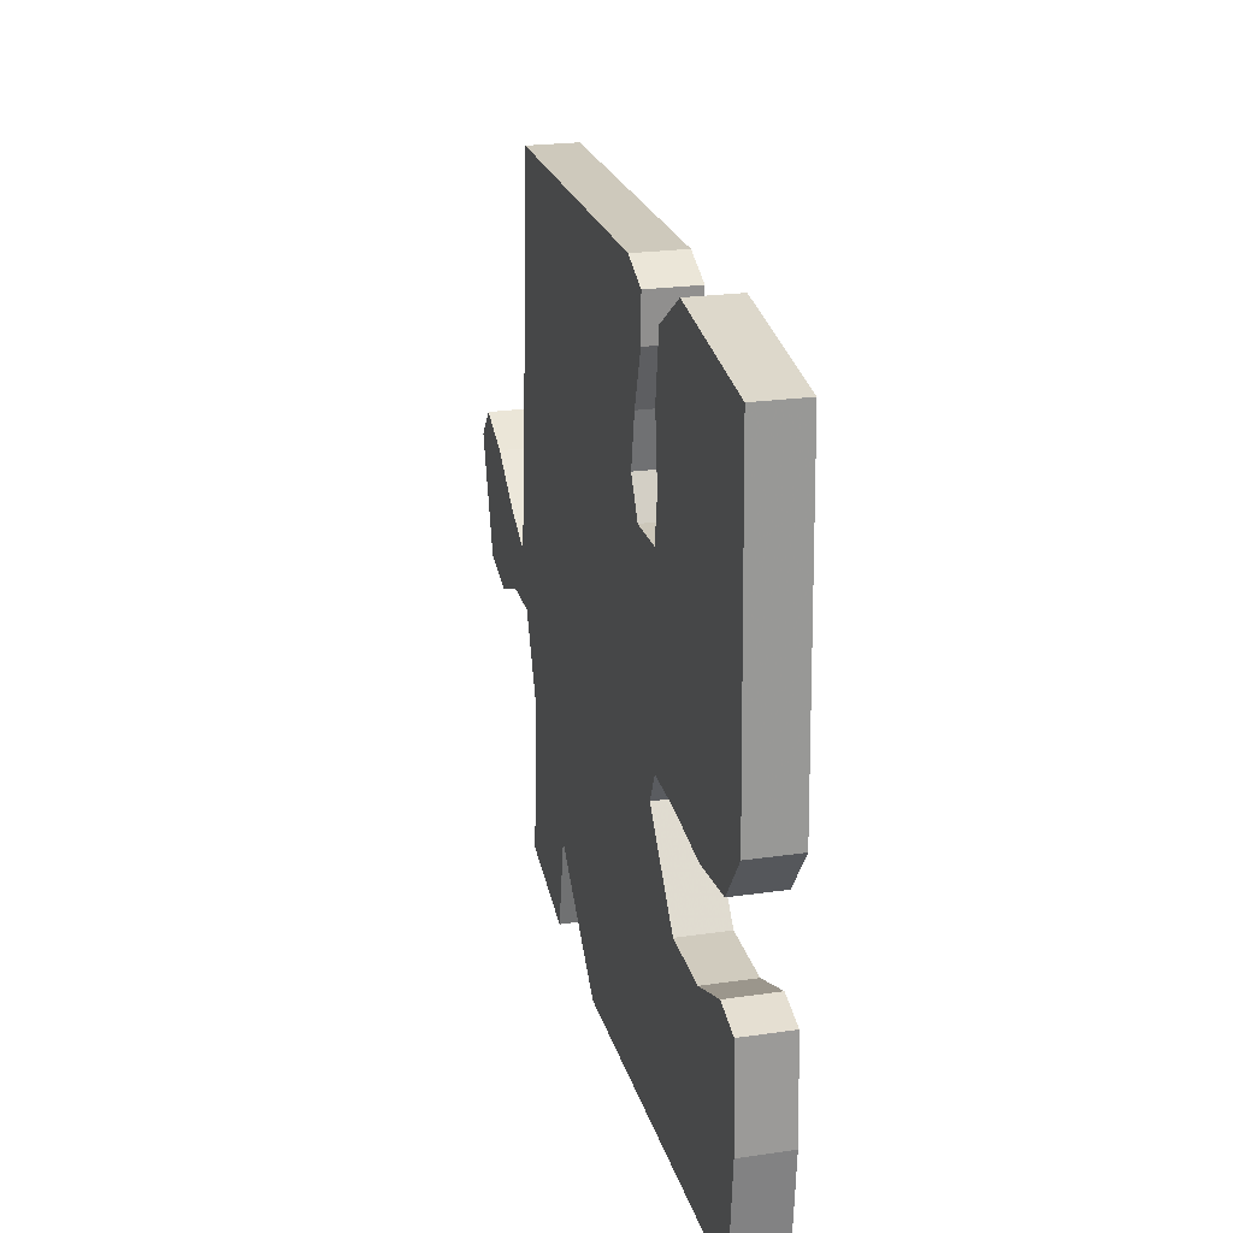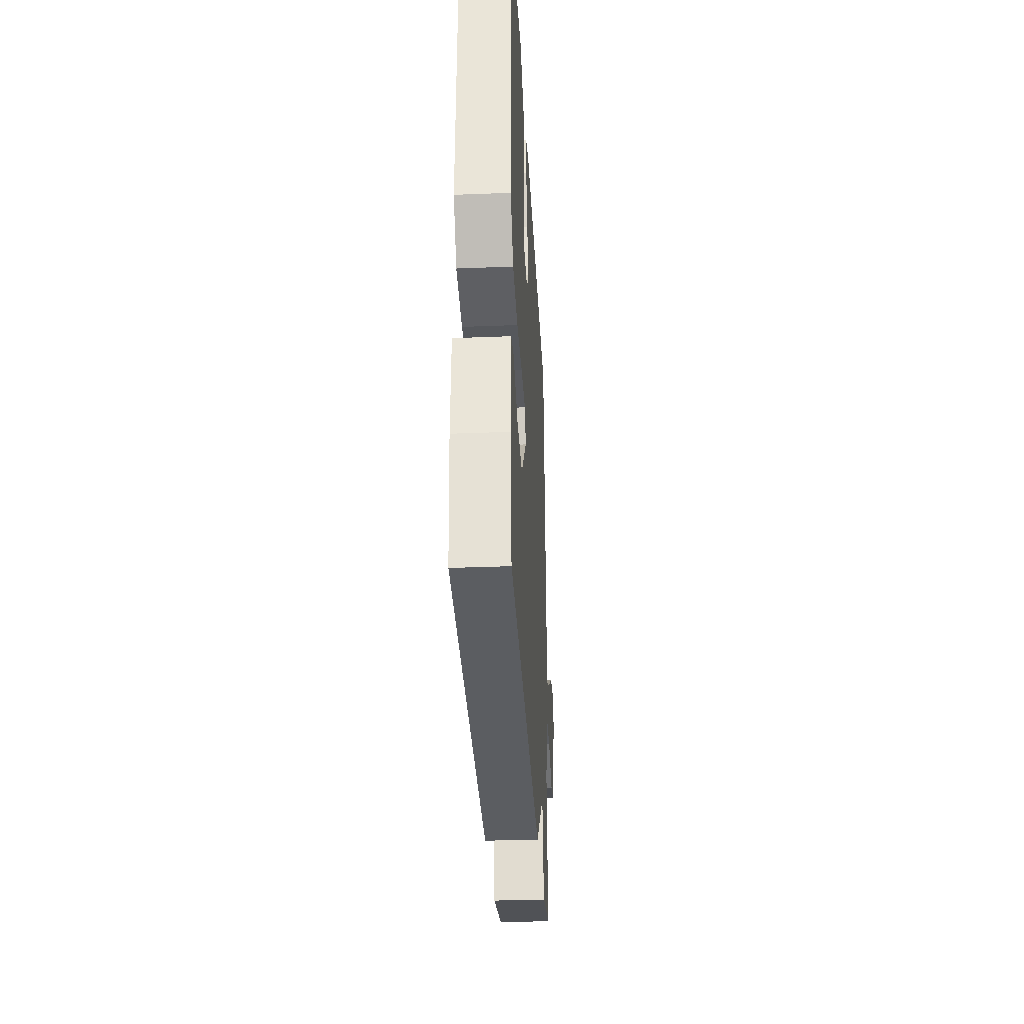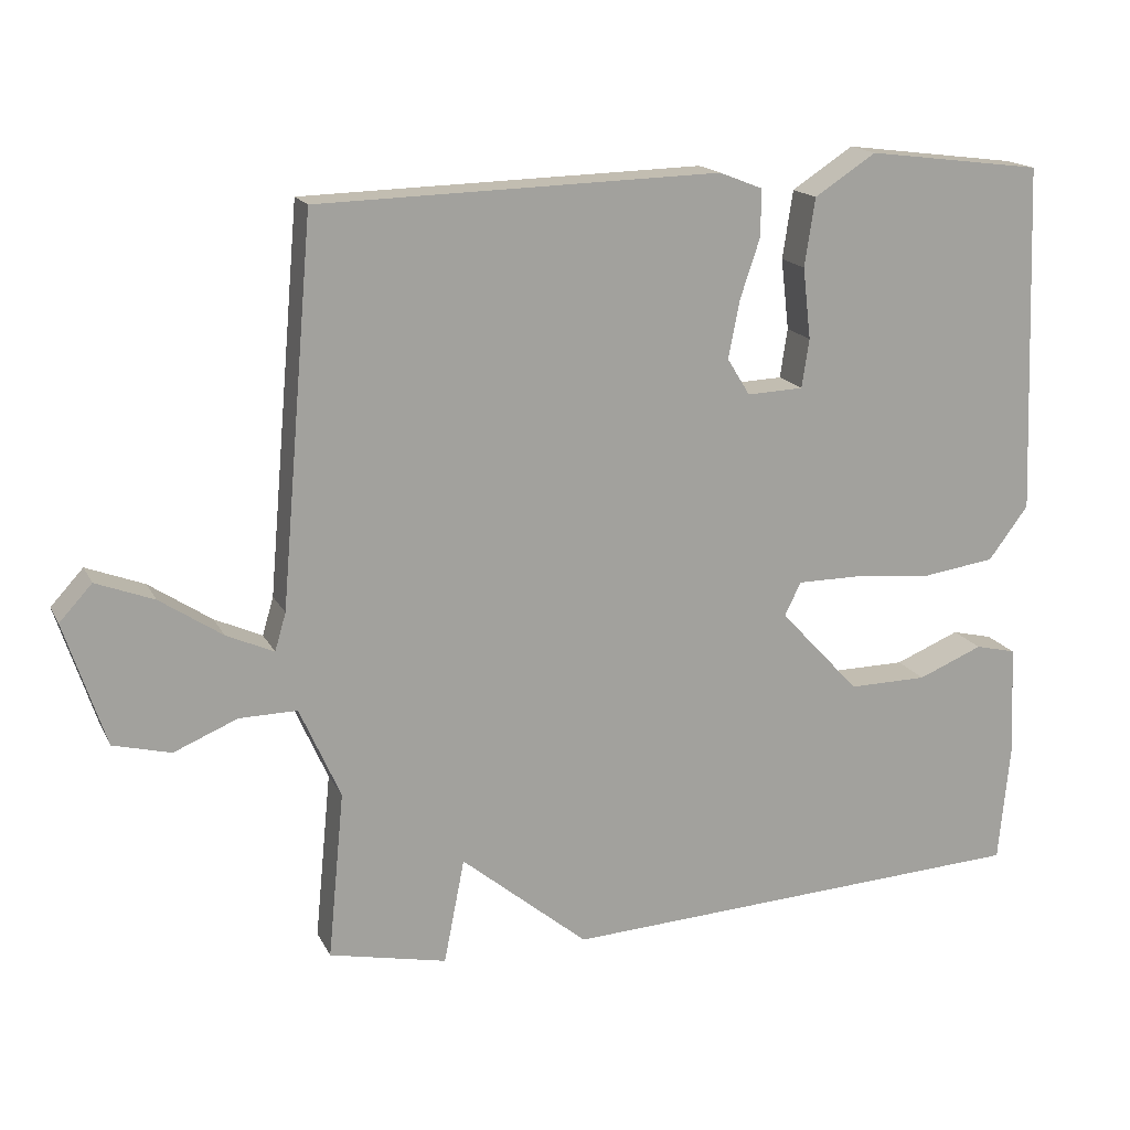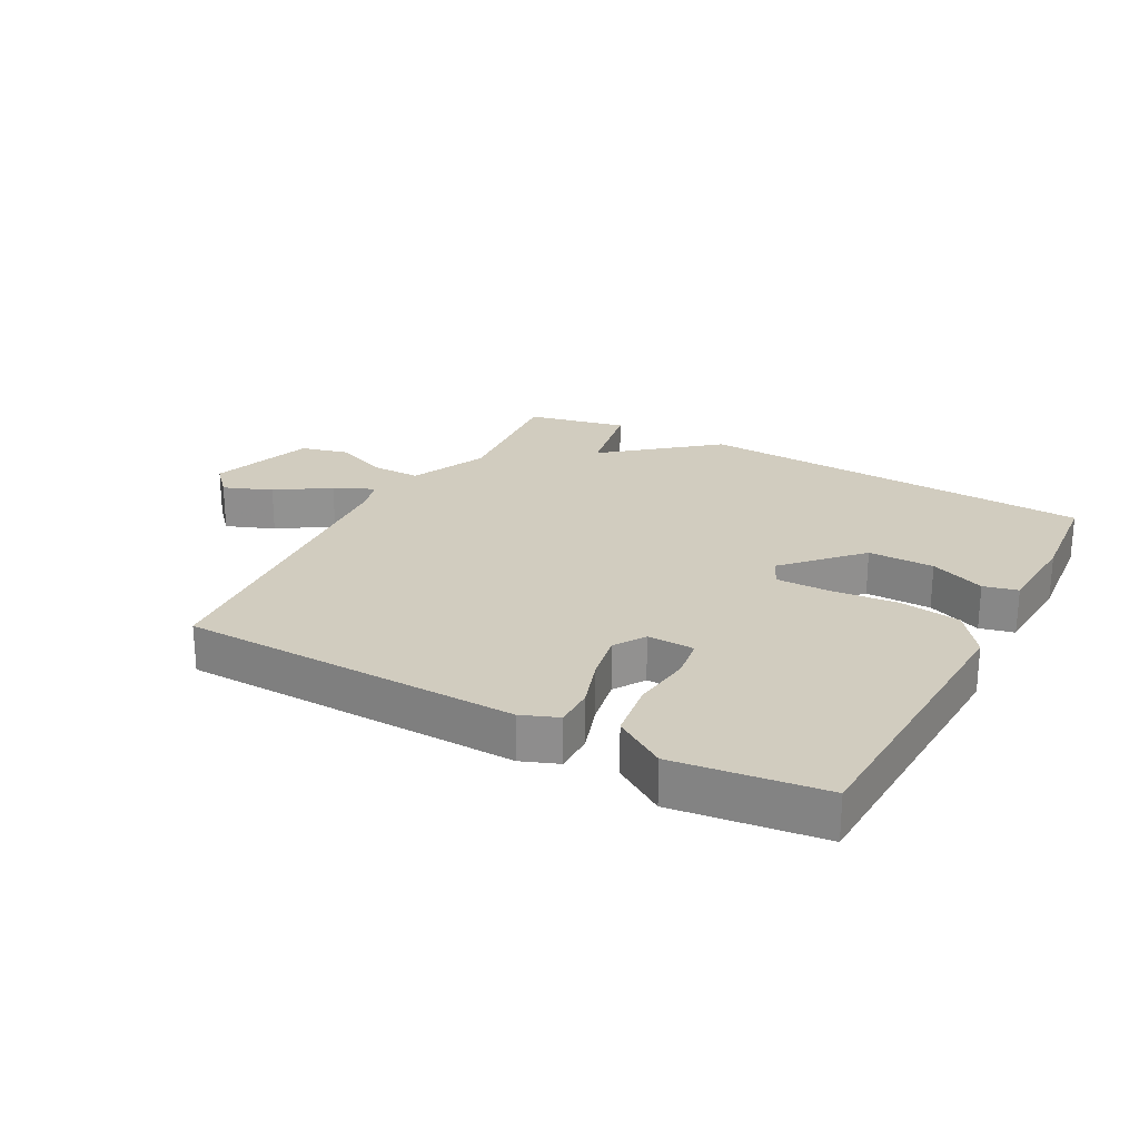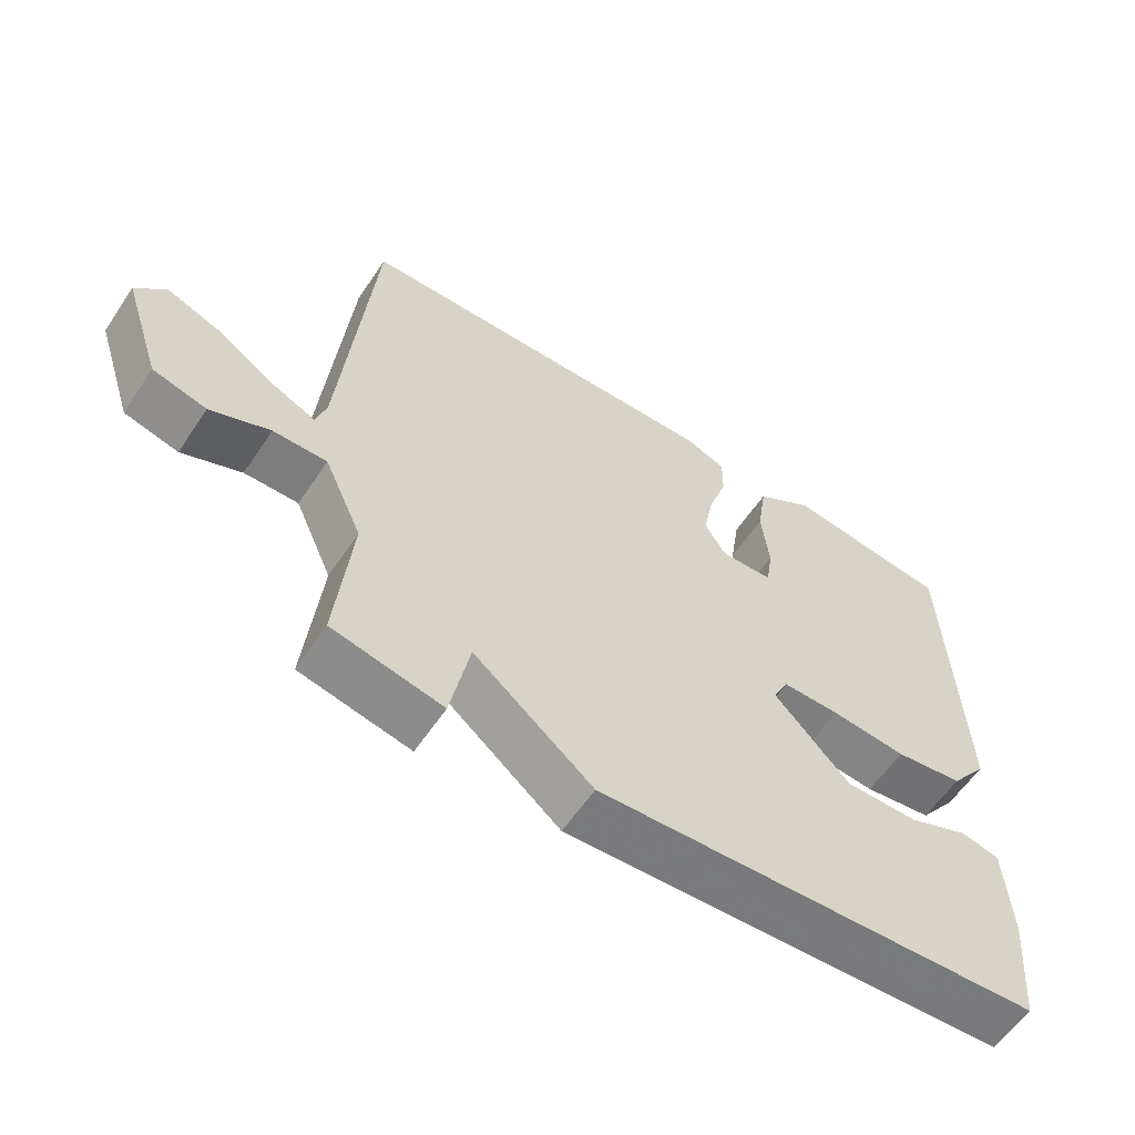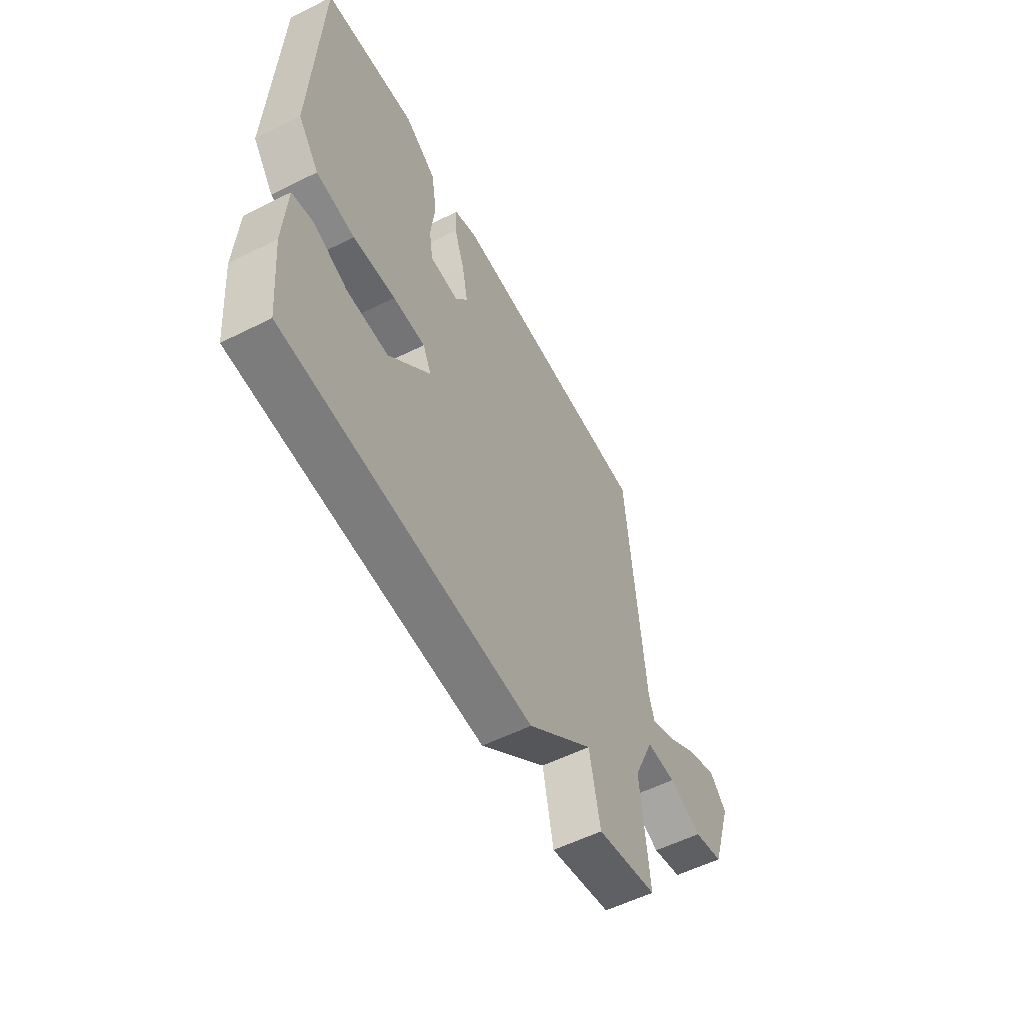
<metadata>
{"format":"obj","ext":"obj","renderer":"f3d","projection":"perspective","resolution":1024,"background":"white","views":[{"elev":23.8,"azim":76.5,"up":"+Z"},{"elev":-33.0,"azim":93.1,"up":"+Z"},{"elev":16.7,"azim":-19.5,"up":"+Z"},{"elev":24.1,"azim":28.5,"up":"+Y"},{"elev":-59.4,"azim":-33.7,"up":"+Z"},{"elev":-56.3,"azim":117.6,"up":"+Z"}]}
</metadata>
<code>
v 0.5 0.07 -0.5
v -0.141 0.07 -0.534
v -0.313 0.07 -0.392
v -0.341 0.07 -0.534
v -0.5 0.07 -0.5
v -0.478 0.07 -0.274
v -0.533 0.07 -0.15
v -0.611 0.07 -0.151
v -0.697 0.07 -0.187
v -0.775 0.07 -0.167
v -0.83 0.07 0
v -0.786 0.07 0.048
v -0.708 0.07 0.018
v -0.624 0.07 -0.038
v -0.56 0.07 -0.067
v -0.545 0.07 -0.016
v -0.5 0.07 0.5
v 0.043 0.07 0.514
v 0.102 0.07 0.491
v 0.101 0.07 0.427
v 0.074 0.07 0.346
v 0.059 0.07 0.269
v 0.09 0.07 0.219
v 0.166 0.07 0.222
v 0.176 0.07 0.288
v 0.165 0.07 0.384
v 0.179 0.07 0.476
v 0.262 0.07 0.53
v 0.5 0.07 0.5
v 0.518 0.07 0.026
v 0.464 0.07 -0.046
v 0.365 0.07 -0.06
v 0.256 0.07 -0.05
v 0.173 0.07 -0.05
v 0.151 0.07 -0.095
v 0.259 0.07 -0.211
v 0.365 0.07 -0.21
v 0.453 0.07 -0.174
v 0.508 0.07 -0.187
v 0.516 0.07 -0.33
v 0.5 0 -0.5
v -0.141 0 -0.534
v -0.313 0 -0.392
v -0.341 0 -0.534
v -0.5 0 -0.5
v -0.478 0 -0.274
v -0.533 0 -0.15
v -0.611 0 -0.151
v -0.697 0 -0.187
v -0.775 0 -0.167
v -0.83 0 0
v -0.786 0 0.048
v -0.708 0 0.018
v -0.624 0 -0.038
v -0.56 0 -0.067
v -0.545 0 -0.016
v -0.5 0 0.5
v 0.043 0 0.514
v 0.102 0 0.491
v 0.101 0 0.427
v 0.074 0 0.346
v 0.059 0 0.269
v 0.09 0 0.219
v 0.166 0 0.222
v 0.176 0 0.288
v 0.165 0 0.384
v 0.179 0 0.476
v 0.262 0 0.53
v 0.5 0 0.5
v 0.518 0 0.026
v 0.464 0 -0.046
v 0.365 0 -0.06
v 0.256 0 -0.05
v 0.173 0 -0.05
v 0.151 0 -0.095
v 0.259 0 -0.211
v 0.365 0 -0.21
v 0.453 0 -0.174
v 0.508 0 -0.187
v 0.516 0 -0.33
f 40 1 2
f 39 40 2
f 38 39 2
f 37 38 2
f 36 37 2 3
f 35 36 3
f 34 35 3
f 31 32 33
f 30 31 33
f 29 30 33
f 28 29 33
f 27 28 33
f 26 27 33
f 25 26 33
f 24 25 33 34
f 23 24 34 3
f 19 20 21
f 18 19 21
f 17 18 21
f 16 17 21
f 15 16 21 22
f 12 13 14
f 11 12 14
f 10 11 14
f 9 10 14
f 8 9 14
f 7 8 14 15
f 22 23 3
f 15 22 3
f 7 15 3
f 6 7 3
f 3 4 5 6
f 42 41 80
f 42 80 79
f 42 79 78
f 42 78 77
f 43 42 77 76
f 43 76 75
f 43 75 74
f 73 72 71
f 73 71 70
f 73 70 69
f 73 69 68
f 73 68 67
f 73 67 66
f 73 66 65
f 74 73 65 64
f 43 74 64 63
f 61 60 59
f 61 59 58
f 61 58 57
f 61 57 56
f 62 61 56 55
f 54 53 52
f 54 52 51
f 54 51 50
f 54 50 49
f 54 49 48
f 55 54 48 47
f 43 63 62
f 43 62 55
f 43 55 47
f 43 47 46
f 46 45 44 43
f 1 41 42 2
f 2 42 43 3
f 3 43 44 4
f 4 44 45 5
f 5 45 46 6
f 6 46 47 7
f 7 47 48 8
f 8 48 49 9
f 9 49 50 10
f 10 50 51 11
f 11 51 52 12
f 12 52 53 13
f 13 53 54 14
f 14 54 55 15
f 15 55 56 16
f 16 56 57 17
f 17 57 58 18
f 18 58 59 19
f 19 59 60 20
f 20 60 61 21
f 21 61 62 22
f 22 62 63 23
f 23 63 64 24
f 24 64 65 25
f 25 65 66 26
f 26 66 67 27
f 27 67 68 28
f 28 68 69 29
f 29 69 70 30
f 30 70 71 31
f 31 71 72 32
f 32 72 73 33
f 33 73 74 34
f 34 74 75 35
f 35 75 76 36
f 36 76 77 37
f 37 77 78 38
f 38 78 79 39
f 39 79 80 40
f 40 80 41 1

</code>
